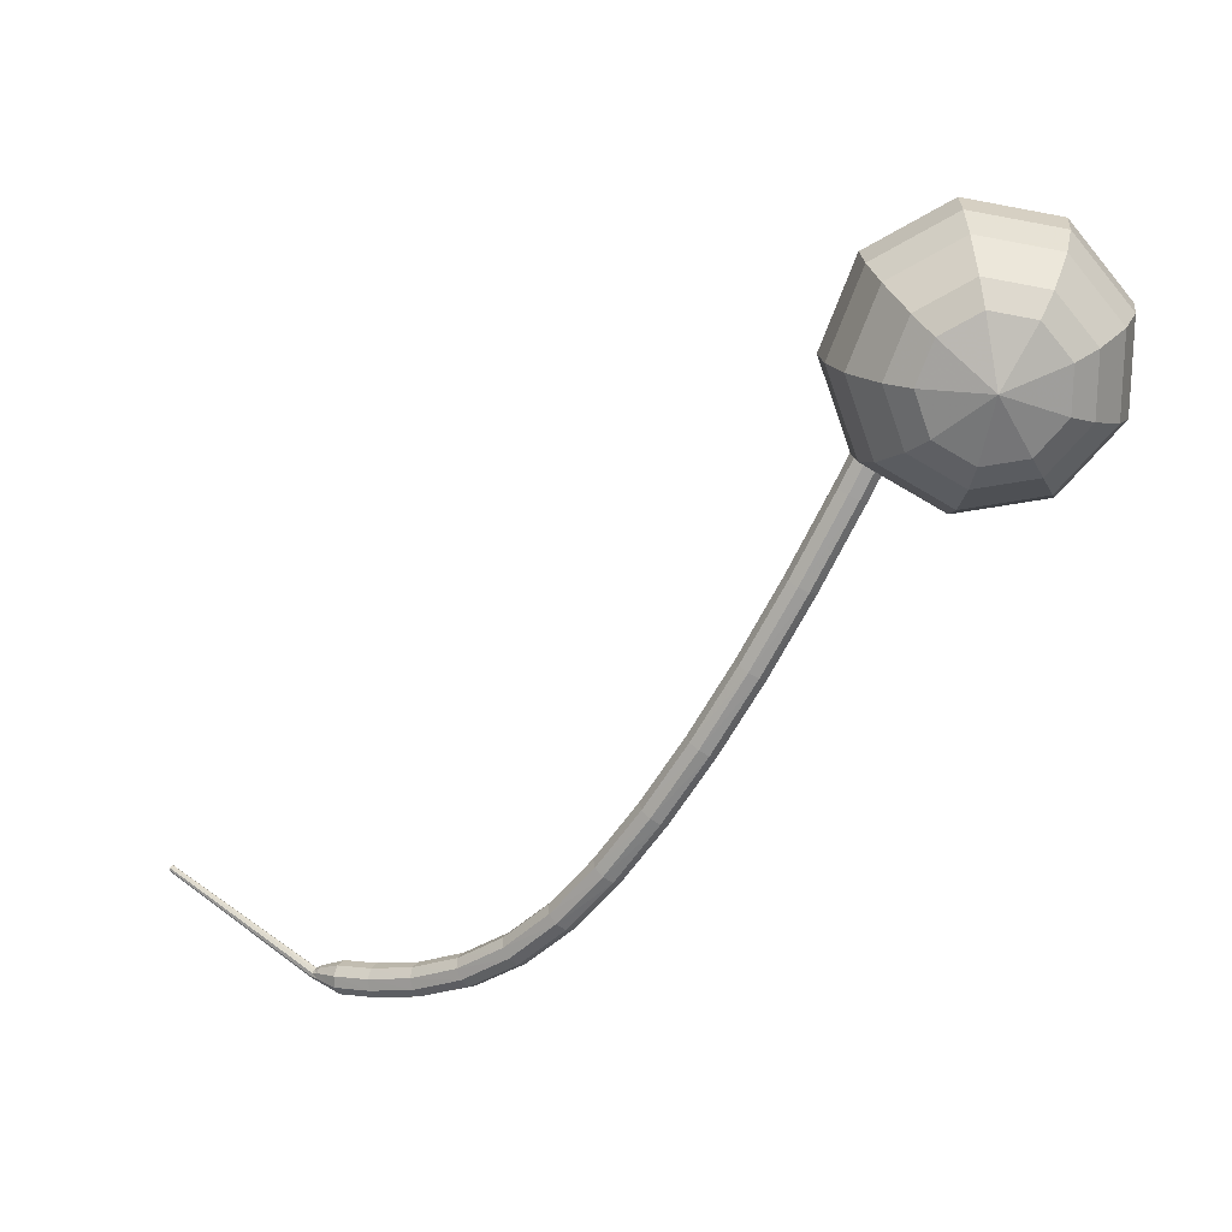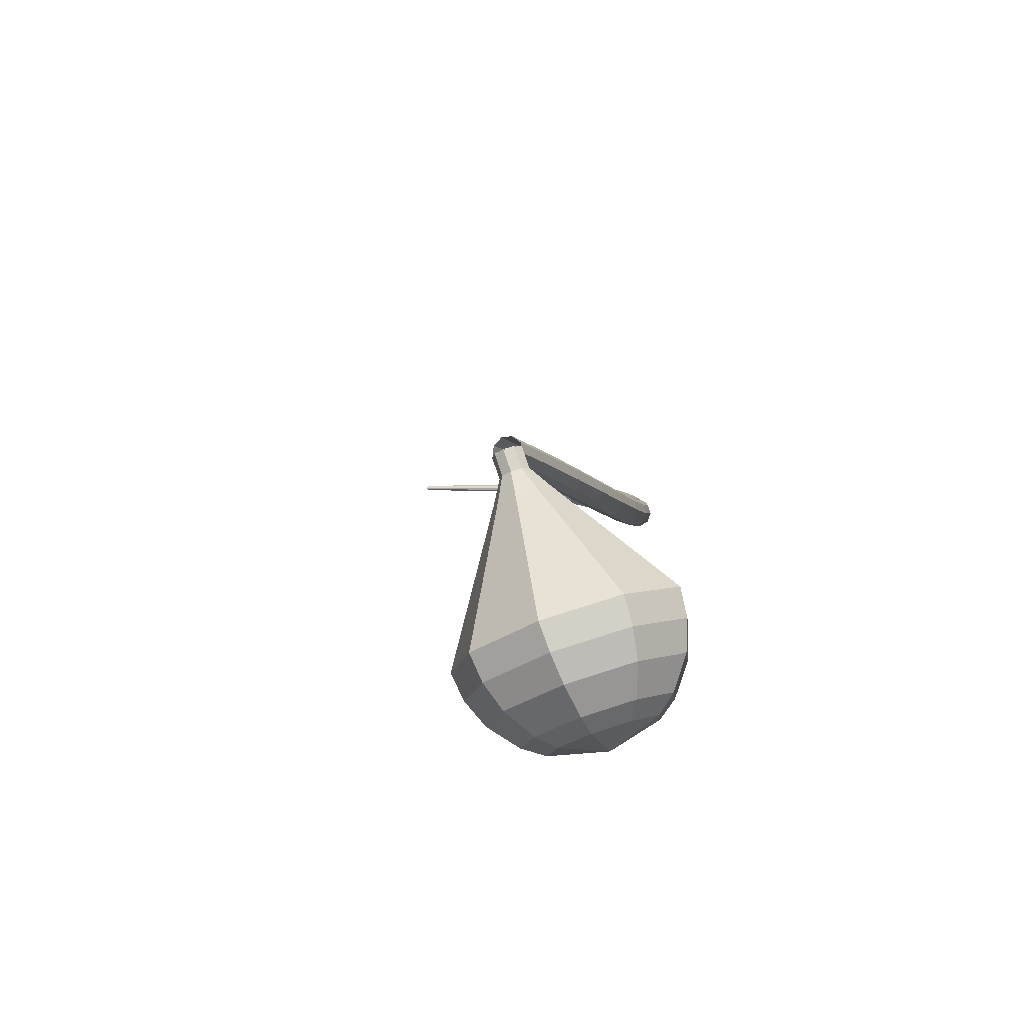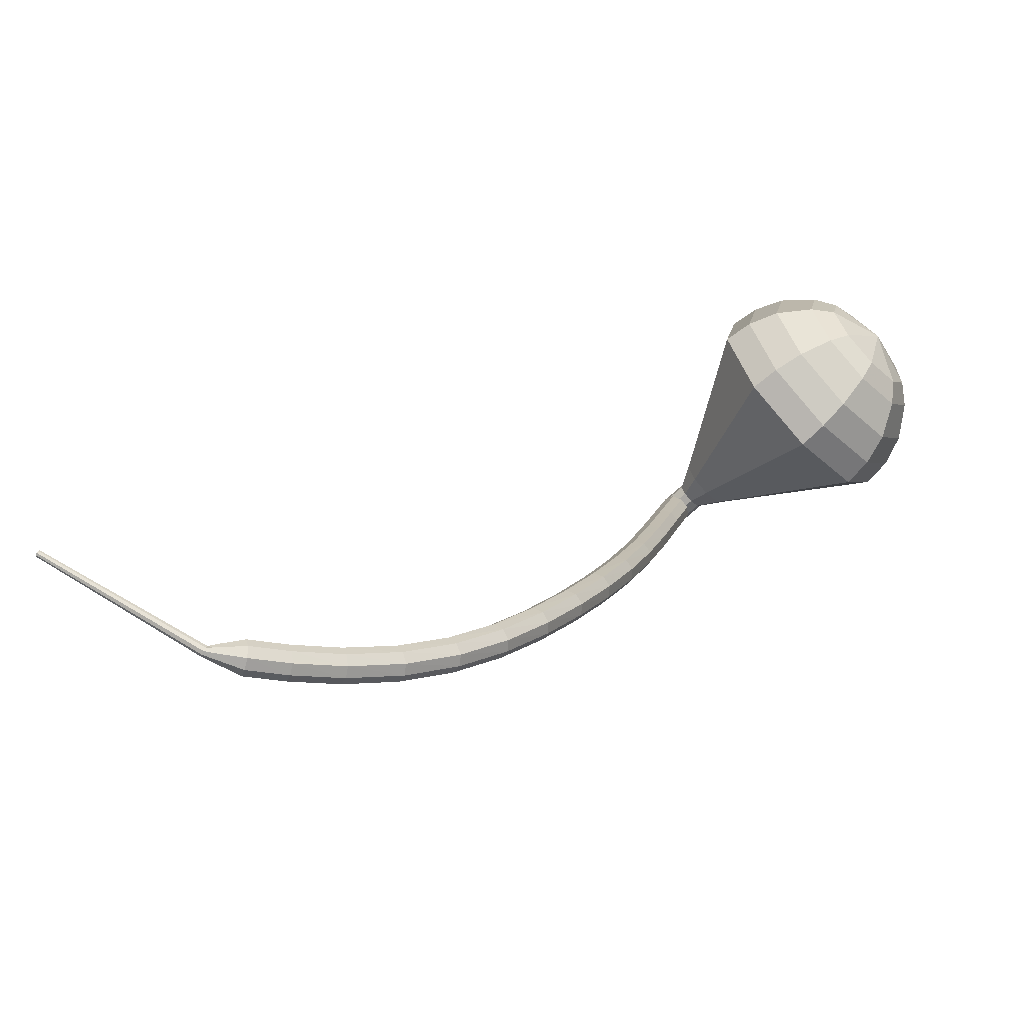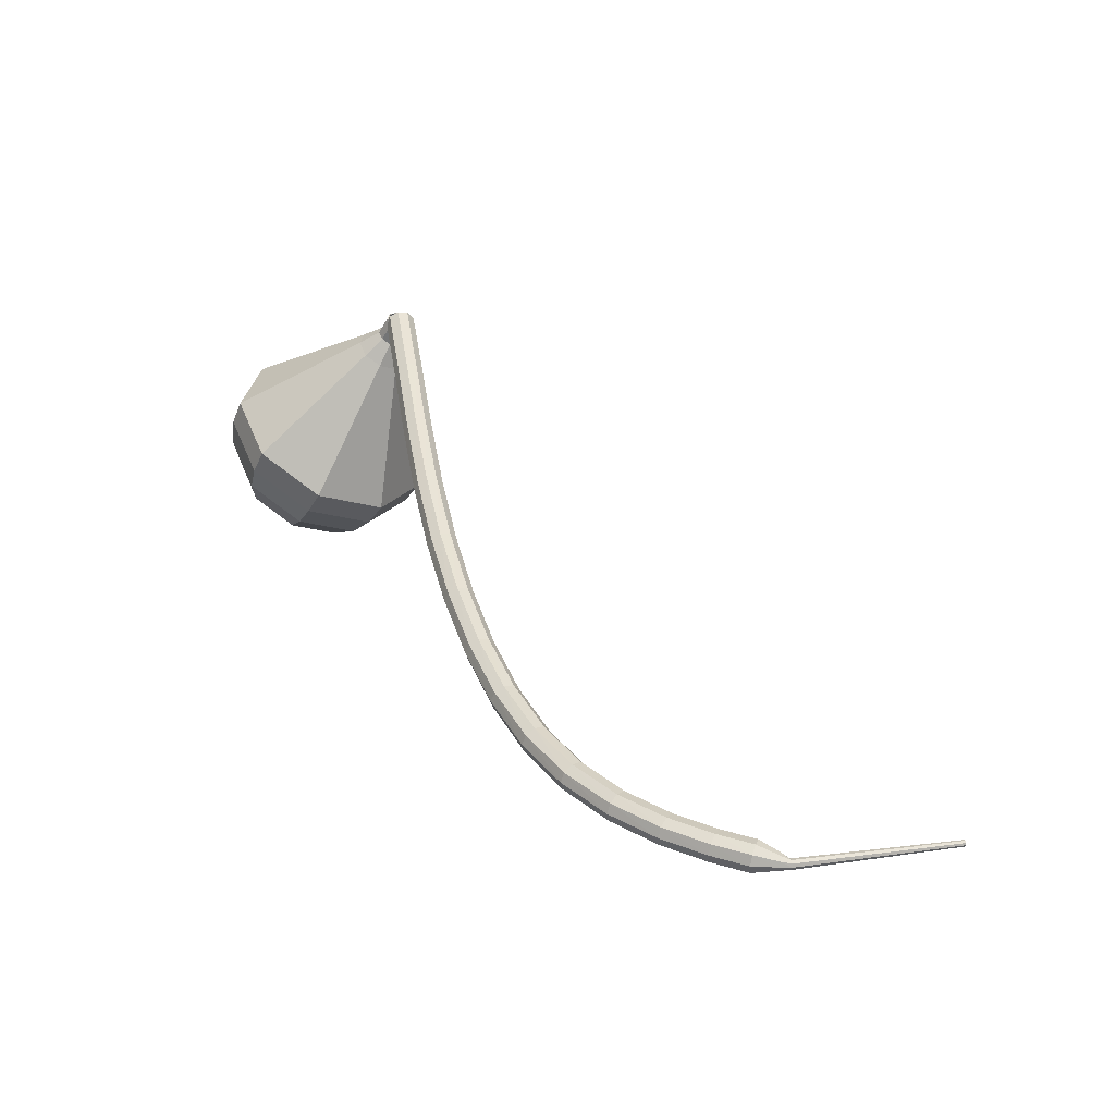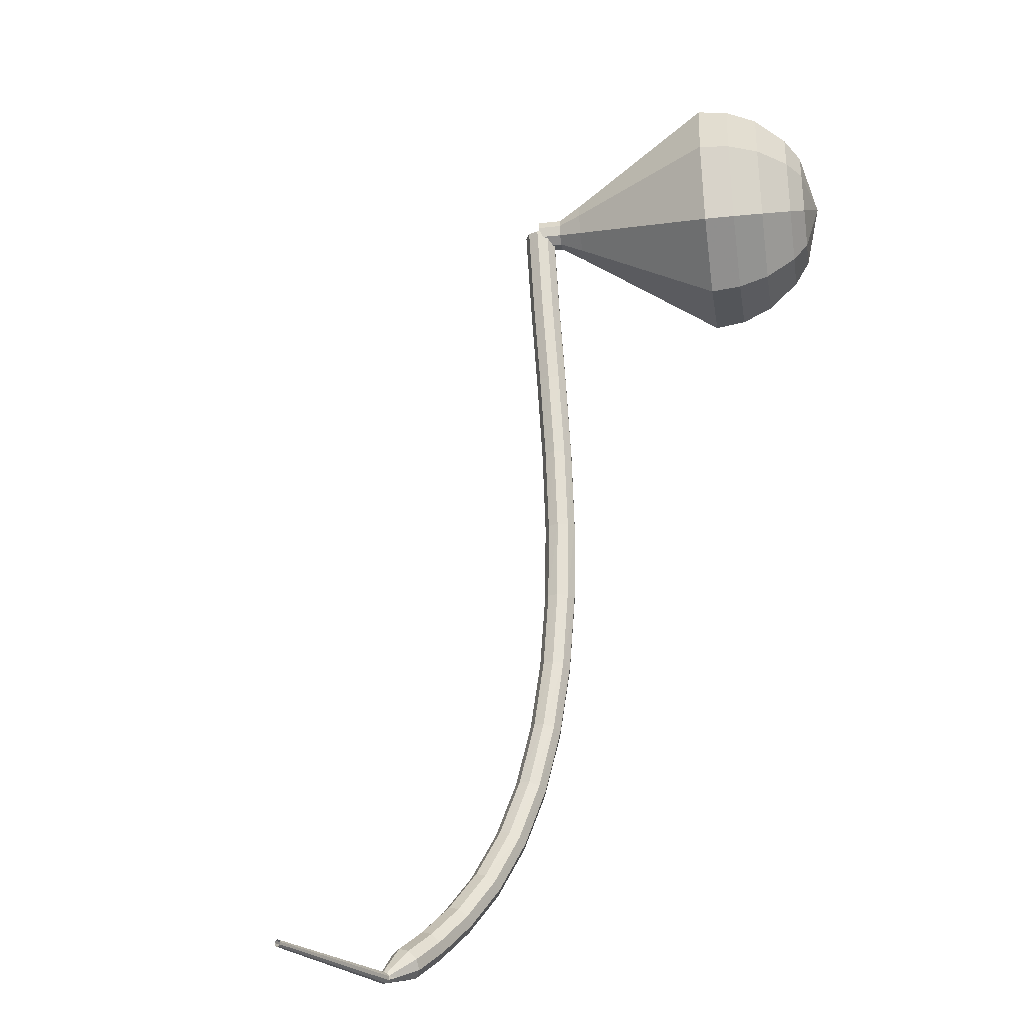
<metadata>
{"format":"obj","ext":"obj","renderer":"f3d","projection":"perspective","resolution":1024,"background":"white","views":[{"elev":24.0,"azim":-149.8,"up":"+Y"},{"elev":11.4,"azim":-139.2,"up":"+Z"},{"elev":-54.8,"azim":164.5,"up":"+Y"},{"elev":29.7,"azim":10.2,"up":"+Z"},{"elev":6.4,"azim":126.4,"up":"+Y"}]}
</metadata>
<code>
g tube1
v 215.9 128.5 165.1
v 216.1 128.8 164.5
v 216.6 129.1 164.2
v 217.2 129.3 164.3
v 217.7 129.3 164.8
v 217.8 129.1 165.4
v 217.4 128.8 165.9
v 216.8 128.5 166
v 216.2 128.4 165.7
v 215.9 128.5 165.1
v 217.7 123.6 163.4
v 217.8 123.9 162.8
v 218.3 124.2 162.5
v 219 124.4 162.6
v 219.5 124.4 163.1
v 219.5 124.2 163.7
v 219.2 123.9 164.2
v 218.5 123.6 164.3
v 218 123.5 164
v 217.7 123.6 163.4
v 219.4 118.7 161.6
v 219.6 119 161
v 220.1 119.3 160.7
v 220.7 119.5 160.8
v 221.2 119.5 161.3
v 221.3 119.2 161.9
v 220.9 118.9 162.4
v 220.3 118.7 162.6
v 219.7 118.6 162.2
v 219.4 118.7 161.6
v 221.2 113.8 159.9
v 221.4 114.1 159.3
v 221.9 114.4 158.9
v 222.5 114.6 159
v 223 114.6 159.5
v 223.1 114.4 160.2
v 222.7 114.1 160.7
v 222.1 113.8 160.8
v 221.5 113.7 160.5
v 221.2 113.8 159.9
v 223.2 109.1 158.2
v 223.3 109.4 157.6
v 223.8 109.8 157.3
v 224.5 110 157.4
v 224.9 110 157.9
v 225 109.8 158.5
v 224.7 109.5 159
v 224.1 109.2 159.2
v 223.5 109.1 158.8
v 223.2 109.1 158.2
v 225.3 104.7 156.8
v 225.4 105 156.1
v 225.9 105.3 155.8
v 226.5 105.6 155.9
v 227 105.7 156.4
v 227.1 105.5 157.1
v 226.7 105.2 157.6
v 226.2 104.9 157.7
v 225.6 104.7 157.4
v 225.3 104.7 156.8
v 227.5 100.6 155.6
v 227.7 100.9 154.9
v 228.1 101.3 154.6
v 228.7 101.6 154.7
v 229.2 101.7 155.2
v 229.3 101.6 155.9
v 228.9 101.2 156.4
v 228.4 100.9 156.5
v 227.8 100.6 156.2
v 227.5 100.6 155.6
v 229.9 96.88 154.6
v 230.1 97.11 154
v 230.5 97.51 153.7
v 231.1 97.88 153.8
v 231.5 98.05 154.3
v 231.6 97.95 155
v 231.3 97.62 155.5
v 230.7 97.21 155.6
v 230.2 96.92 155.3
v 229.9 96.88 154.6
v 232.5 93.54 154
v 232.7 93.76 153.3
v 233.1 94.19 153
v 233.6 94.62 153.1
v 234 94.86 153.6
v 234 94.79 154.3
v 233.7 94.44 154.8
v 233.3 93.99 155
v 232.8 93.63 154.6
v 232.5 93.54 154
v 235.4 90.71 153.5
v 235.5 90.93 152.9
v 235.9 91.4 152.5
v 236.3 91.91 152.7
v 236.6 92.22 153.2
v 236.7 92.17 153.9
v 236.4 91.8 154.4
v 236 91.28 154.5
v 235.6 90.85 154.2
v 235.4 90.71 153.5
v 238.6 88.5 153.2
v 238.6 88.73 152.6
v 238.9 89.25 152.2
v 239.3 89.83 152.4
v 239.5 90.19 152.9
v 239.6 90.17 153.6
v 239.4 89.77 154.1
v 239 89.18 154.2
v 238.7 88.68 153.9
v 238.6 88.5 153.2
v 241.8 86.98 153
v 241.8 87.21 152.4
v 242 87.77 152
v 242.3 88.39 152.2
v 242.5 88.79 152.7
v 242.5 88.78 153.4
v 242.4 88.36 153.9
v 242.1 87.73 154
v 241.9 87.19 153.7
v 241.8 86.98 153
v 244.8 86.06 152.9
v 244.8 86.3 152.2
v 245 86.88 151.9
v 245.1 87.53 152
v 245.3 87.95 152.5
v 245.3 87.94 153.2
v 245.2 87.51 153.7
v 245 86.86 153.9
v 244.9 86.28 153.5
v 244.8 86.06 152.9
v 247.2 85.59 152.8
v 247.3 85.82 152.1
v 247.3 86.41 151.8
v 247.5 87.07 151.9
v 247.6 87.5 152.4
v 247.6 87.5 153.1
v 247.5 87.06 153.7
v 247.4 86.4 153.8
v 247.3 85.82 153.4
v 247.2 85.59 152.8
v 248.9 85.87 152.7
v 248.9 85.99 152.4
v 248.9 86.28 152.2
v 249 86.62 152.3
v 249 86.84 152.6
v 249 86.83 152.9
v 249 86.61 153.2
v 248.9 86.28 153.2
v 248.9 85.99 153
v 248.9 85.87 152.7
v 249.6 86 152.7
v 249.6 86.07 152.5
v 249.5 86.25 152.4
v 249.4 86.46 152.4
v 249.3 86.59 152.6
v 249.3 86.6 152.8
v 249.4 86.47 153
v 249.5 86.26 153
v 249.6 86.08 152.9
v 249.6 86 152.7
v 259.2 90.64 152.2
v 259.2 90.68 152
v 259.2 90.78 152
v 259.1 90.91 152
v 259.1 90.99 152.1
v 259.1 90.99 152.2
v 259.1 90.91 152.3
v 259.2 90.79 152.4
v 259.2 90.68 152.3
v 259.2 90.64 152.2
f 1 2 12
f 12 11 1
f 2 3 13
f 13 12 2
f 3 4 14
f 14 13 3
f 4 5 15
f 15 14 4
f 5 6 16
f 16 15 5
f 6 7 17
f 17 16 6
f 7 8 18
f 18 17 7
f 8 9 19
f 19 18 8
f 9 10 20
f 20 19 9
f 11 12 22
f 22 21 11
f 12 13 23
f 23 22 12
f 13 14 24
f 24 23 13
f 14 15 25
f 25 24 14
f 15 16 26
f 26 25 15
f 16 17 27
f 27 26 16
f 17 18 28
f 28 27 17
f 18 19 29
f 29 28 18
f 19 20 30
f 30 29 19
f 21 22 32
f 32 31 21
f 22 23 33
f 33 32 22
f 23 24 34
f 34 33 23
f 24 25 35
f 35 34 24
f 25 26 36
f 36 35 25
f 26 27 37
f 37 36 26
f 27 28 38
f 38 37 27
f 28 29 39
f 39 38 28
f 29 30 40
f 40 39 29
f 31 32 42
f 42 41 31
f 32 33 43
f 43 42 32
f 33 34 44
f 44 43 33
f 34 35 45
f 45 44 34
f 35 36 46
f 46 45 35
f 36 37 47
f 47 46 36
f 37 38 48
f 48 47 37
f 38 39 49
f 49 48 38
f 39 40 50
f 50 49 39
f 41 42 52
f 52 51 41
f 42 43 53
f 53 52 42
f 43 44 54
f 54 53 43
f 44 45 55
f 55 54 44
f 45 46 56
f 56 55 45
f 46 47 57
f 57 56 46
f 47 48 58
f 58 57 47
f 48 49 59
f 59 58 48
f 49 50 60
f 60 59 49
f 51 52 62
f 62 61 51
f 52 53 63
f 63 62 52
f 53 54 64
f 64 63 53
f 54 55 65
f 65 64 54
f 55 56 66
f 66 65 55
f 56 57 67
f 67 66 56
f 57 58 68
f 68 67 57
f 58 59 69
f 69 68 58
f 59 60 70
f 70 69 59
f 61 62 72
f 72 71 61
f 62 63 73
f 73 72 62
f 63 64 74
f 74 73 63
f 64 65 75
f 75 74 64
f 65 66 76
f 76 75 65
f 66 67 77
f 77 76 66
f 67 68 78
f 78 77 67
f 68 69 79
f 79 78 68
f 69 70 80
f 80 79 69
f 71 72 82
f 82 81 71
f 72 73 83
f 83 82 72
f 73 74 84
f 84 83 73
f 74 75 85
f 85 84 74
f 75 76 86
f 86 85 75
f 76 77 87
f 87 86 76
f 77 78 88
f 88 87 77
f 78 79 89
f 89 88 78
f 79 80 90
f 90 89 79
f 81 82 92
f 92 91 81
f 82 83 93
f 93 92 82
f 83 84 94
f 94 93 83
f 84 85 95
f 95 94 84
f 85 86 96
f 96 95 85
f 86 87 97
f 97 96 86
f 87 88 98
f 98 97 87
f 88 89 99
f 99 98 88
f 89 90 100
f 100 99 89
f 91 92 102
f 102 101 91
f 92 93 103
f 103 102 92
f 93 94 104
f 104 103 93
f 94 95 105
f 105 104 94
f 95 96 106
f 106 105 95
f 96 97 107
f 107 106 96
f 97 98 108
f 108 107 97
f 98 99 109
f 109 108 98
f 99 100 110
f 110 109 99
f 101 102 112
f 112 111 101
f 102 103 113
f 113 112 102
f 103 104 114
f 114 113 103
f 104 105 115
f 115 114 104
f 105 106 116
f 116 115 105
f 106 107 117
f 117 116 106
f 107 108 118
f 118 117 107
f 108 109 119
f 119 118 108
f 109 110 120
f 120 119 109
f 111 112 122
f 122 121 111
f 112 113 123
f 123 122 112
f 113 114 124
f 124 123 113
f 114 115 125
f 125 124 114
f 115 116 126
f 126 125 115
f 116 117 127
f 127 126 116
f 117 118 128
f 128 127 117
f 118 119 129
f 129 128 118
f 119 120 130
f 130 129 119
f 121 122 132
f 132 131 121
f 122 123 133
f 133 132 122
f 123 124 134
f 134 133 123
f 124 125 135
f 135 134 124
f 125 126 136
f 136 135 125
f 126 127 137
f 137 136 126
f 127 128 138
f 138 137 127
f 128 129 139
f 139 138 128
f 129 130 140
f 140 139 129
f 131 132 142
f 142 141 131
f 132 133 143
f 143 142 132
f 133 134 144
f 144 143 133
f 134 135 145
f 145 144 134
f 135 136 146
f 146 145 135
f 136 137 147
f 147 146 136
f 137 138 148
f 148 147 137
f 138 139 149
f 149 148 138
f 139 140 150
f 150 149 139
f 141 142 152
f 152 151 141
f 142 143 153
f 153 152 142
f 143 144 154
f 154 153 143
f 144 145 155
f 155 154 144
f 145 146 156
f 156 155 145
f 146 147 157
f 157 156 146
f 147 148 158
f 158 157 147
f 148 149 159
f 159 158 148
f 149 150 160
f 160 159 149
f 151 152 162
f 162 161 151
f 152 153 163
f 163 162 152
f 153 154 164
f 164 163 153
f 154 155 165
f 165 164 154
f 155 156 166
f 166 165 155
f 156 157 167
f 167 166 156
f 157 158 168
f 168 167 157
f 158 159 169
f 169 168 158
f 159 160 170
f 170 169 159
v 216.8 129.9 165.1
v 217.4 129.6 164.8
v 217.7 129 164.7
v 217.6 128.4 164.7
v 217.2 127.9 165
v 216.5 127.9 165.3
v 216.1 128.4 165.5
v 216 129 165.5
v 216.3 129.6 165.4
v 216.8 129.9 165.1
v 217 129.9 165.1
v 217.5 129.5 164.8
v 217.7 128.9 164.6
v 217.5 128.2 164.7
v 217 127.9 164.9
v 216.4 128 165.3
v 216 128.5 165.5
v 216 129.2 165.6
v 216.4 129.7 165.4
v 217 129.9 165.1
v 216.3 130 163.8
v 216.8 129.7 163.5
v 217 129 163.3
v 216.8 128.4 163.4
v 216.2 128 163.7
v 215.6 128.1 164
v 215.3 128.7 164.3
v 215.3 129.3 164.3
v 215.7 129.9 164.2
v 216.3 130 163.8
v 215.7 131 162.6
v 216.7 130.4 162
v 217 129.2 161.6
v 216.6 128 161.8
v 215.6 127.3 162.3
v 214.5 127.5 162.9
v 213.8 128.5 163.4
v 213.9 129.8 163.5
v 214.6 130.8 163.2
v 215.7 131 162.6
v 215.2 132.1 161.3
v 216.6 131.1 160.4
v 217.1 129.3 159.9
v 216.4 127.5 160.1
v 215 126.5 160.8
v 213.3 126.9 161.8
v 212.3 128.3 162.6
v 212.4 130.2 162.7
v 213.5 131.7 162.2
v 215.2 132.1 161.3
v 214.6 133.1 160.1
v 216.5 131.9 158.8
v 217.2 129.5 158.2
v 216.3 127.1 158.4
v 214.3 125.8 159.4
v 212.2 126.2 160.7
v 210.8 128.1 161.7
v 210.9 130.7 161.9
v 212.4 132.7 161.3
v 214.6 133.1 160.1
v 213.5 135.2 157.5
v 216.3 133.4 155.7
v 217.3 129.8 154.7
v 216.1 126.2 155.1
v 213.1 124.2 156.6
v 209.8 124.8 158.5
v 207.8 127.8 160
v 208 131.6 160.3
v 210.2 134.5 159.4
v 213.5 135.2 157.5
v 212.4 137.4 155
v 216.2 134.9 152.6
v 217.5 130.1 151.3
v 215.8 125.3 151.7
v 211.8 122.7 153.7
v 207.5 123.5 156.3
v 204.8 127.4 158.3
v 205 132.5 158.7
v 208 136.4 157.4
v 212.4 137.4 155
v 211.4 137.3 153.4
v 215.1 134.9 151
v 216.4 130.3 149.8
v 214.7 125.6 150.2
v 210.9 123.1 152.1
v 206.7 123.9 154.6
v 204.1 127.6 156.6
v 204.3 132.6 157
v 207.2 136.4 155.8
v 211.4 137.3 153.4
v 210.4 136.7 151.8
v 213.6 134.6 149.7
v 214.8 130.4 148.5
v 213.3 126.3 148.9
v 209.9 124 150.6
v 206.1 124.7 152.9
v 203.8 128.1 154.6
v 203.9 132.5 155
v 206.5 135.9 153.9
v 210.4 136.7 151.8
v 209.1 135.4 150.2
v 211.6 133.8 148.5
v 212.5 130.6 147.7
v 211.4 127.4 148
v 208.8 125.7 149.3
v 205.9 126.2 151
v 204.1 128.8 152.3
v 204.2 132.2 152.6
v 206.2 134.8 151.8
v 209.1 135.4 150.2
v 208.4 134.2 149.3
v 210.2 133 148.2
v 210.9 130.7 147.5
v 210 128.3 147.7
v 208.1 127.1 148.7
v 206 127.5 150
v 204.7 129.4 150.9
v 204.8 131.8 151.2
v 206.3 133.7 150.5
v 208.4 134.2 149.3
v 207.3 130.7 148.5
v 207.3 130.7 148.5
v 207.3 130.7 148.5
v 207.3 130.7 148.5
v 207.3 130.7 148.5
v 207.3 130.7 148.5
v 207.3 130.7 148.5
v 207.3 130.7 148.5
v 207.3 130.7 148.5
v 207.3 130.7 148.5
f 171 172 182
f 182 181 171
f 172 173 183
f 183 182 172
f 173 174 184
f 184 183 173
f 174 175 185
f 185 184 174
f 175 176 186
f 186 185 175
f 176 177 187
f 187 186 176
f 177 178 188
f 188 187 177
f 178 179 189
f 189 188 178
f 179 180 190
f 190 189 179
f 181 182 192
f 192 191 181
f 182 183 193
f 193 192 182
f 183 184 194
f 194 193 183
f 184 185 195
f 195 194 184
f 185 186 196
f 196 195 185
f 186 187 197
f 197 196 186
f 187 188 198
f 198 197 187
f 188 189 199
f 199 198 188
f 189 190 200
f 200 199 189
f 191 192 202
f 202 201 191
f 192 193 203
f 203 202 192
f 193 194 204
f 204 203 193
f 194 195 205
f 205 204 194
f 195 196 206
f 206 205 195
f 196 197 207
f 207 206 196
f 197 198 208
f 208 207 197
f 198 199 209
f 209 208 198
f 199 200 210
f 210 209 199
f 201 202 212
f 212 211 201
f 202 203 213
f 213 212 202
f 203 204 214
f 214 213 203
f 204 205 215
f 215 214 204
f 205 206 216
f 216 215 205
f 206 207 217
f 217 216 206
f 207 208 218
f 218 217 207
f 208 209 219
f 219 218 208
f 209 210 220
f 220 219 209
f 211 212 222
f 222 221 211
f 212 213 223
f 223 222 212
f 213 214 224
f 224 223 213
f 214 215 225
f 225 224 214
f 215 216 226
f 226 225 215
f 216 217 227
f 227 226 216
f 217 218 228
f 228 227 217
f 218 219 229
f 229 228 218
f 219 220 230
f 230 229 219
f 221 222 232
f 232 231 221
f 222 223 233
f 233 232 222
f 223 224 234
f 234 233 223
f 224 225 235
f 235 234 224
f 225 226 236
f 236 235 225
f 226 227 237
f 237 236 226
f 227 228 238
f 238 237 227
f 228 229 239
f 239 238 228
f 229 230 240
f 240 239 229
f 231 232 242
f 242 241 231
f 232 233 243
f 243 242 232
f 233 234 244
f 244 243 233
f 234 235 245
f 245 244 234
f 235 236 246
f 246 245 235
f 236 237 247
f 247 246 236
f 237 238 248
f 248 247 237
f 238 239 249
f 249 248 238
f 239 240 250
f 250 249 239
f 241 242 252
f 252 251 241
f 242 243 253
f 253 252 242
f 243 244 254
f 254 253 243
f 244 245 255
f 255 254 244
f 245 246 256
f 256 255 245
f 246 247 257
f 257 256 246
f 247 248 258
f 258 257 247
f 248 249 259
f 259 258 248
f 249 250 260
f 260 259 249
f 251 252 262
f 262 261 251
f 252 253 263
f 263 262 252
f 253 254 264
f 264 263 253
f 254 255 265
f 265 264 254
f 255 256 266
f 266 265 255
f 256 257 267
f 267 266 256
f 257 258 268
f 268 267 257
f 258 259 269
f 269 268 258
f 259 260 270
f 270 269 259
f 261 262 272
f 272 271 261
f 262 263 273
f 273 272 262
f 263 264 274
f 274 273 263
f 264 265 275
f 275 274 264
f 265 266 276
f 276 275 265
f 266 267 277
f 277 276 266
f 267 268 278
f 278 277 267
f 268 269 279
f 279 278 268
f 269 270 280
f 280 279 269
f 271 272 282
f 282 281 271
f 272 273 283
f 283 282 272
f 273 274 284
f 284 283 273
f 274 275 285
f 285 284 274
f 275 276 286
f 286 285 275
f 276 277 287
f 287 286 276
f 277 278 288
f 288 287 277
f 278 279 289
f 289 288 278
f 279 280 290
f 290 289 279
f 281 282 292
f 292 291 281
f 282 283 293
f 293 292 282
f 283 284 294
f 294 293 283
f 284 285 295
f 295 294 284
f 285 286 296
f 296 295 285
f 286 287 297
f 297 296 286
f 287 288 298
f 298 297 287
f 288 289 299
f 299 298 288
f 289 290 300
f 300 299 289
g

</code>
